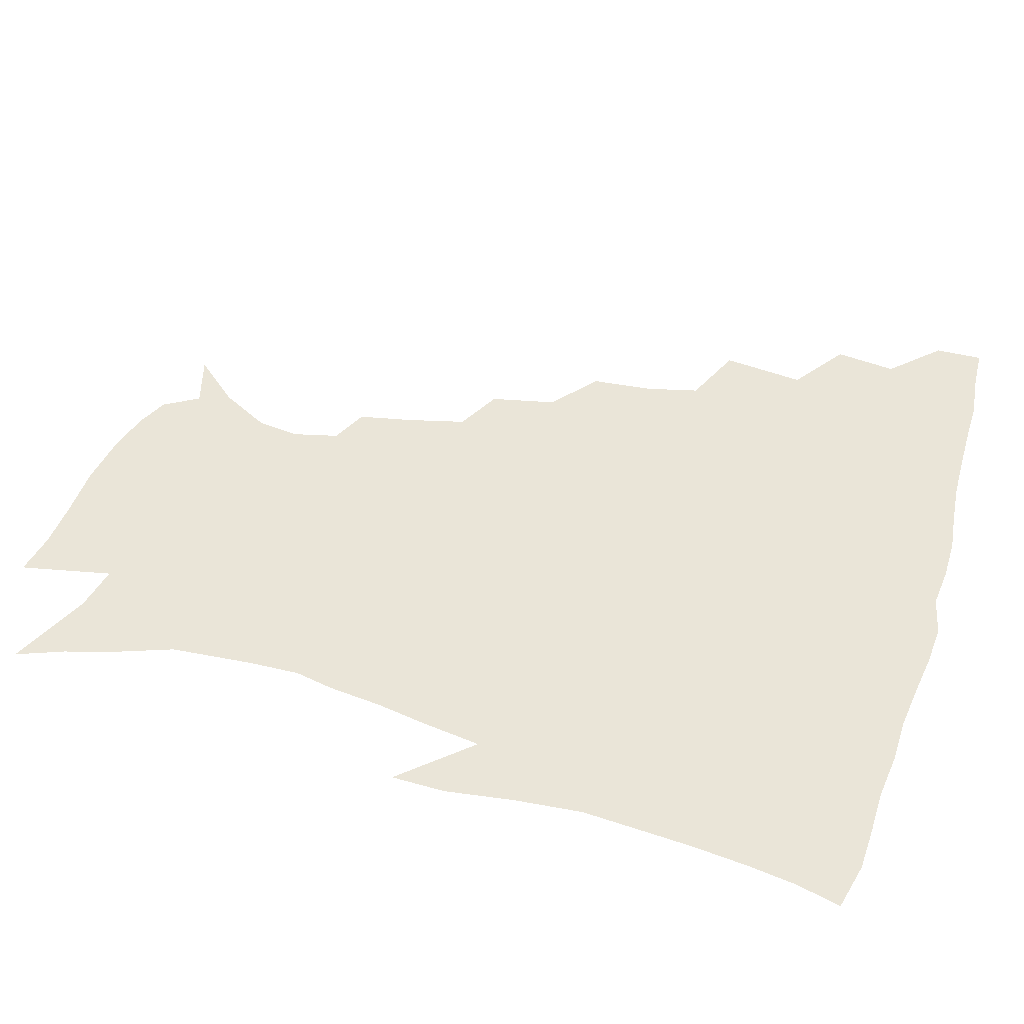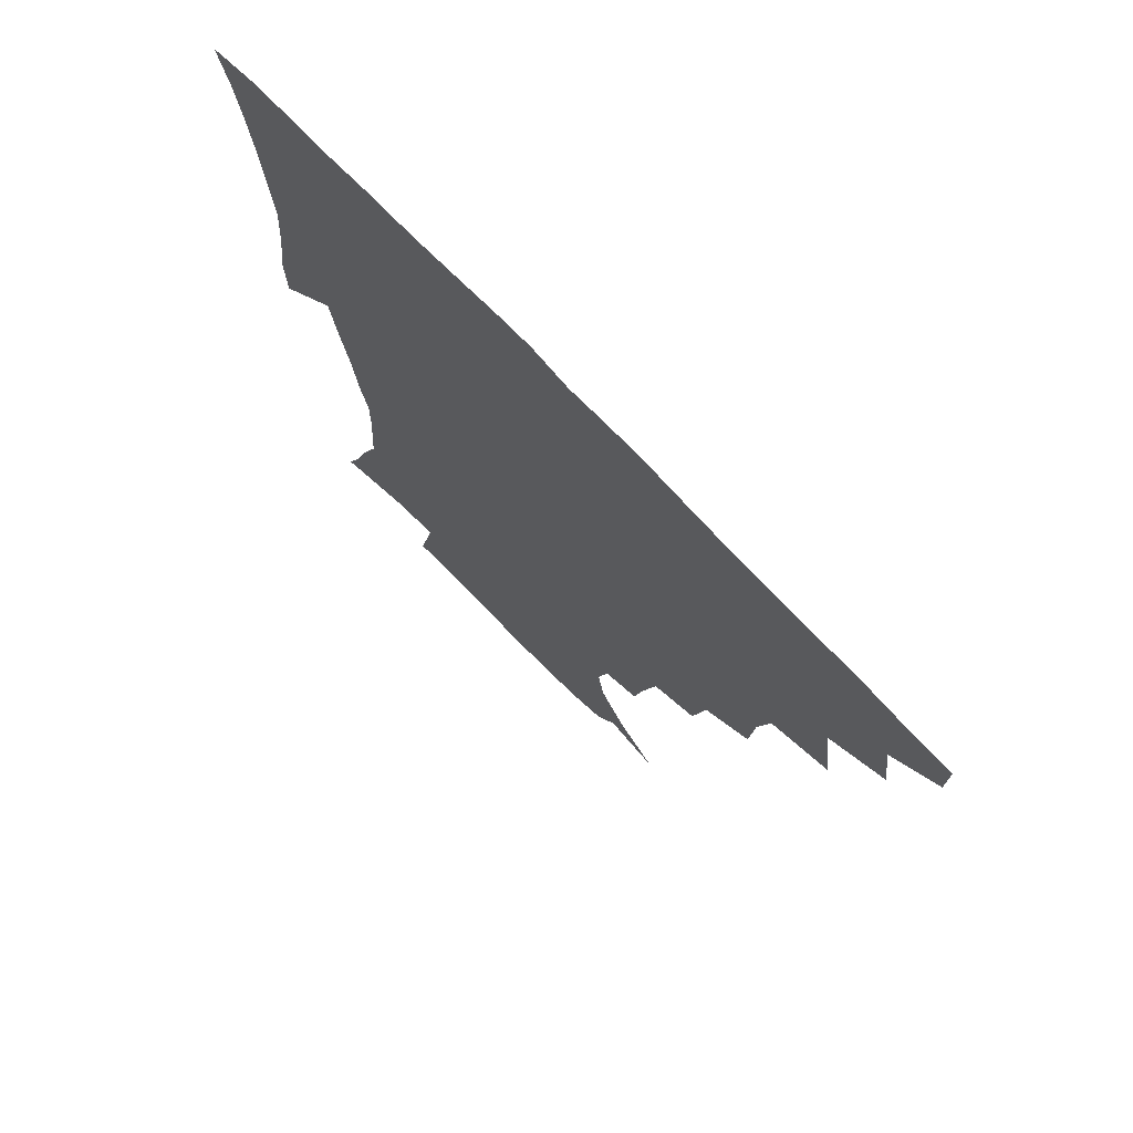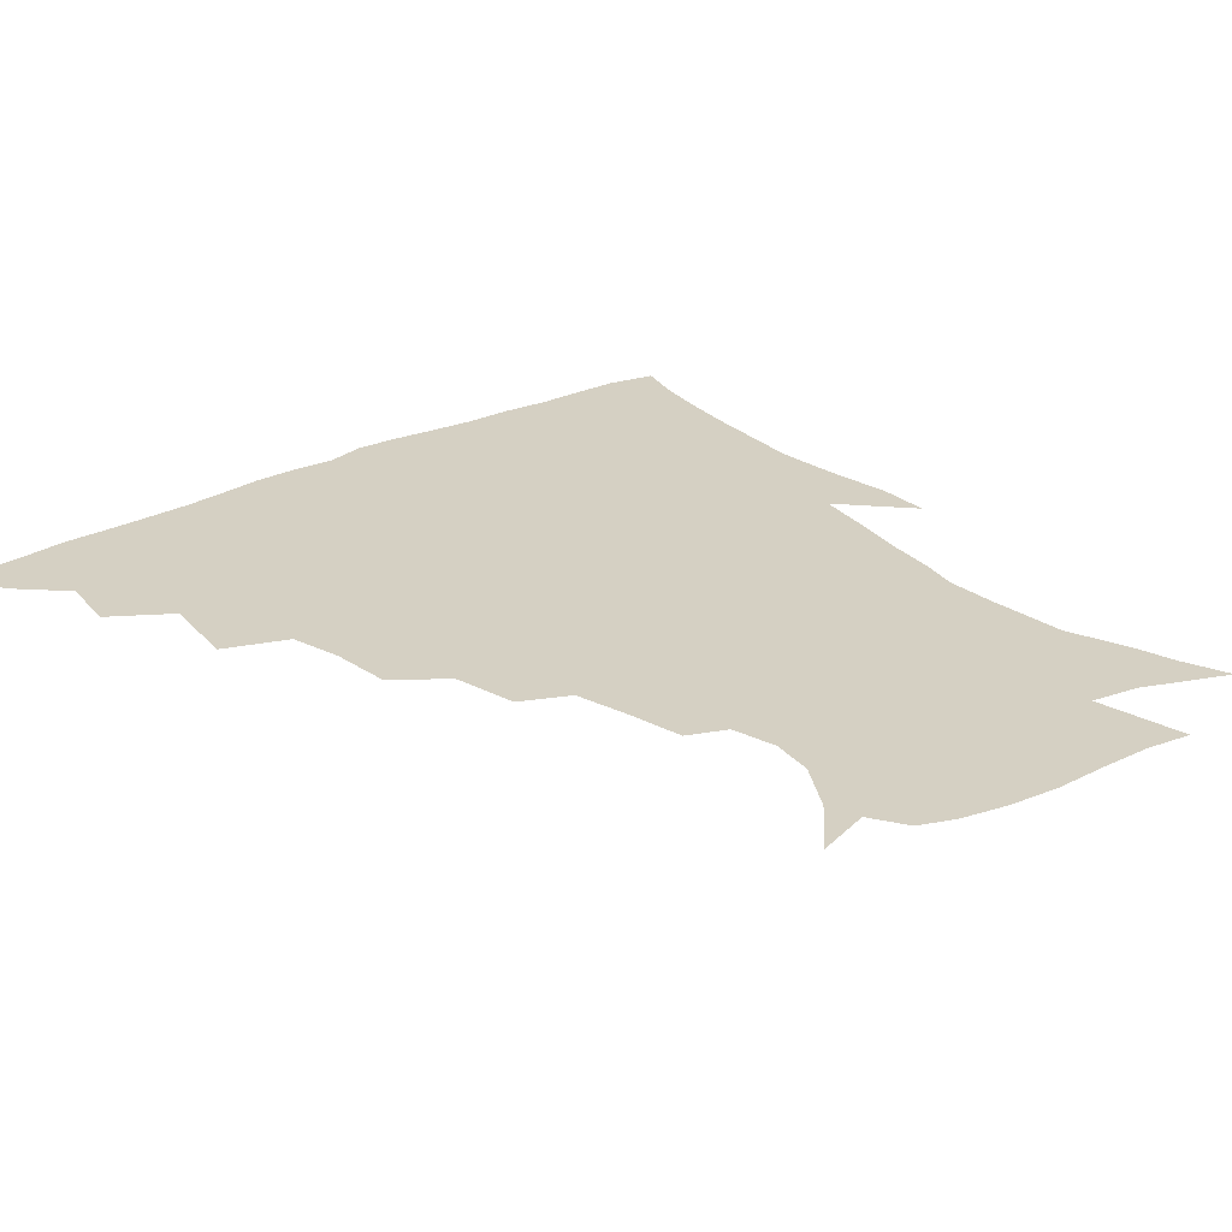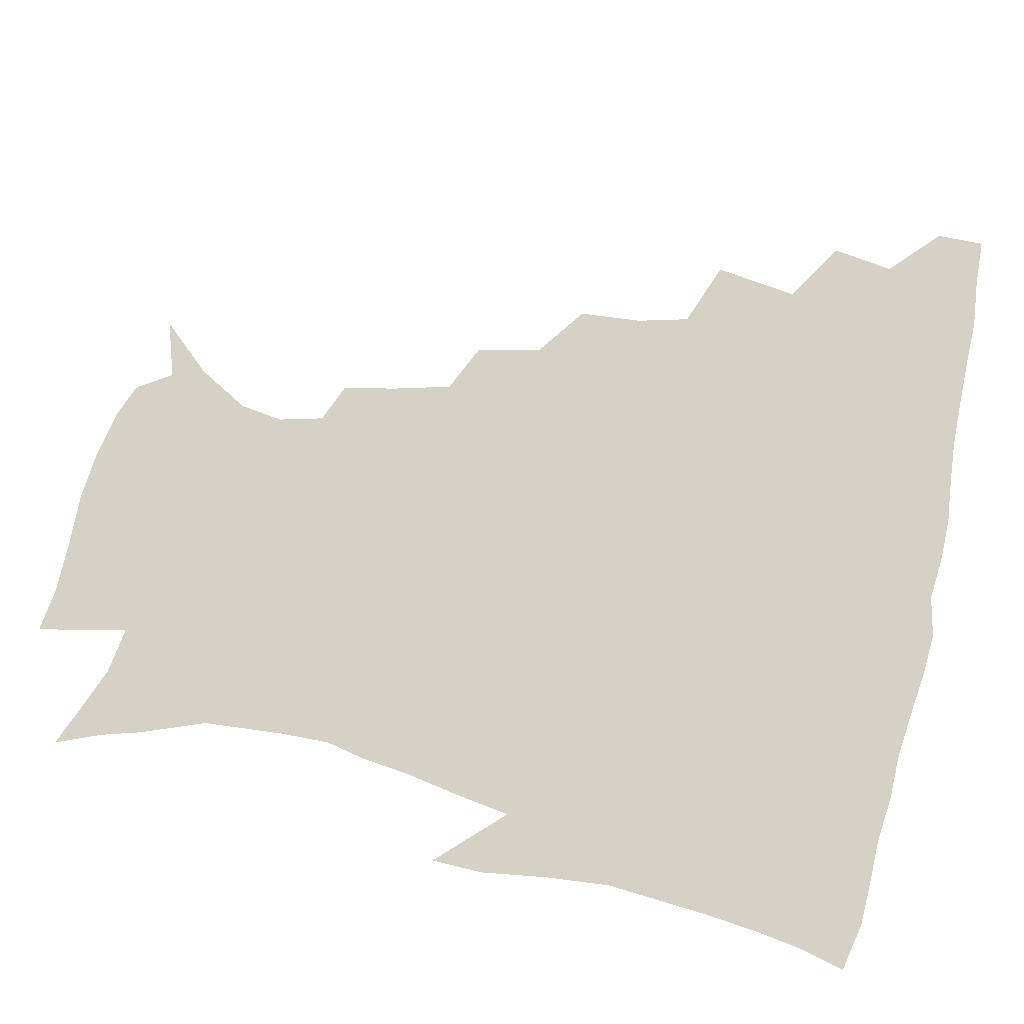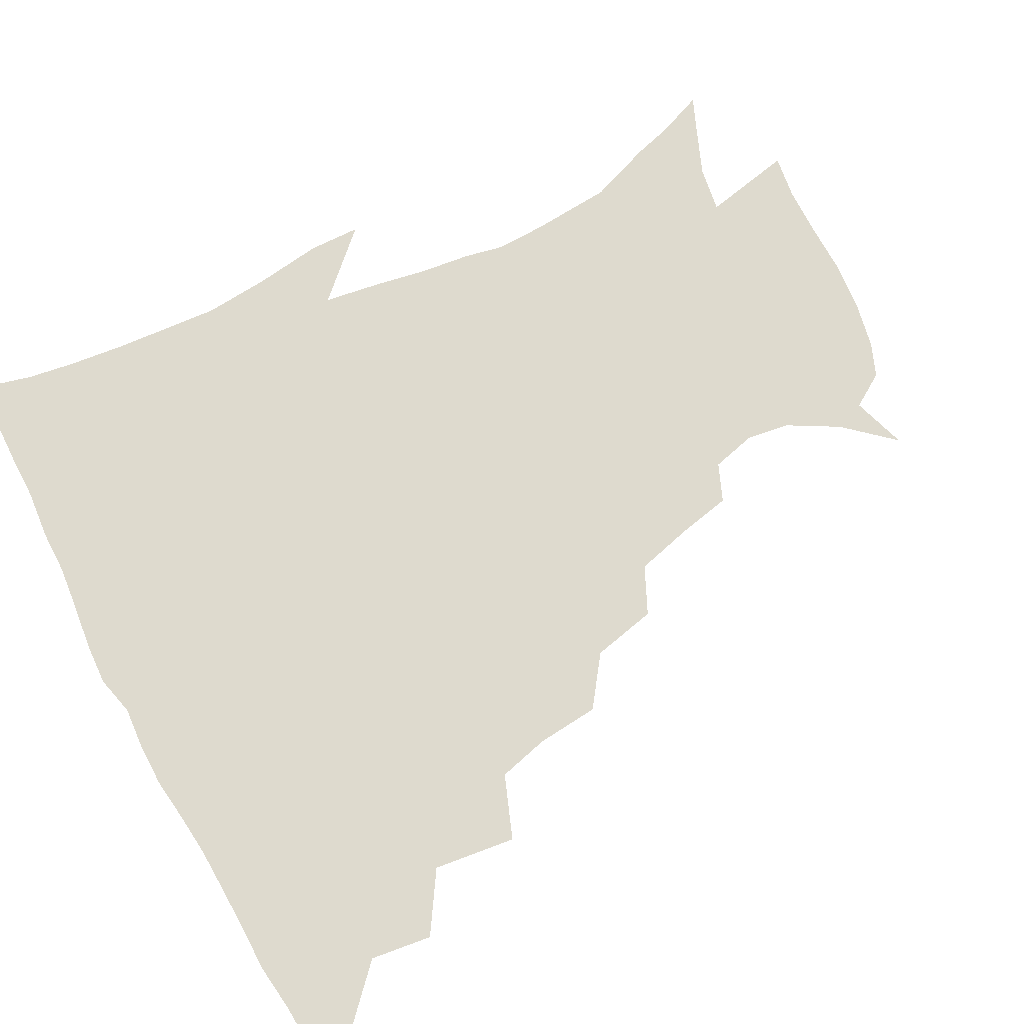
<metadata>
{"format":"obj","ext":"obj","renderer":"f3d","projection":"perspective","resolution":1024,"background":"white","views":[{"elev":44.7,"azim":107.0,"up":"+Z"},{"elev":73.0,"azim":-133.5,"up":"+Y"},{"elev":26.4,"azim":-38.9,"up":"+Z"},{"elev":79.7,"azim":102.0,"up":"+Z"},{"elev":71.1,"azim":-118.3,"up":"+Z"}]}
</metadata>
<code>
v 436.4 418.4 0
v 436.2 434.3 0
v 449.9 382.1 0
v 452.8 402.6 0
v 453.3 419.4 0
v 452 435.2 0
v 466 341.5 0
v 469.7 369.1 0
v 470.5 388.8 0
v 469 404.4 0
v 468.3 420.1 0
v 467.4 436.9 0
v 493.1 294.9 0
v 491.4 315.9 0
v 487.2 333.2 0
v 486.4 355.1 0
v 486.9 374.8 0
v 486.3 391 0
v 484.6 405.8 0
v 483.5 421.1 0
v 482.8 436.8 0
v 514.3 260.7 0
v 509.7 282.5 0
v 505.9 301.3 0
v 507.3 329.8 0
v 502.7 342 0
v 503.3 361.9 0
v 502 377.1 0
v 500.8 391.9 0
v 499.9 406.5 0
v 499 421.1 0
v 498 437 0
v 538.7 215.6 0
v 535.2 233.3 0
v 530.3 253 0
v 525.7 274.6 0
v 522.3 292.7 0
v 521.1 314.5 0
v 520.4 334.2 0
v 517.6 346.9 0
v 518.4 365.3 0
v 516.7 378.8 0
v 515.6 392.9 0
v 514.5 407.3 0
v 513.6 422 0
v 512.8 437.4 0
v 528.3 147.1 0
v 543.2 163.5 0
v 553 180.5 0
v 555.2 195 0
v 551.5 210.1 0
v 547.9 229.9 0
v 544.1 245.9 0
v 540.5 264.9 0
v 537.4 281.8 0
v 536 302.8 0
v 534.4 318.7 0
v 533.3 335.6 0
v 532.7 351.1 0
v 532.3 366.1 0
v 531.4 379.9 0
v 529.8 393.7 0
v 529.2 407.9 0
v 528.1 422.7 0
v 527.3 438.7 0
v 547.1 152.8 0
v 559.4 172.3 0
v 563.6 189.4 0
v 562.5 202.2 0
v 560 220.6 0
v 557.6 239.7 0
v 554.5 254.5 0
v 551.7 270.1 0
v 550 288.9 0
v 548.8 306.7 0
v 548 323 0
v 547.3 338.2 0
v 546.7 352.9 0
v 547.2 368.2 0
v 546.1 380.7 0
v 544.8 394.2 0
v 544 408.3 0
v 542.6 424.1 0
v 541.6 440.3 0
v 554.3 141 0
v 563.5 157.5 0
v 571.4 178 0
v 572.7 194.9 0
v 572 210.9 0
v 569.6 228 0
v 568 244.5 0
v 565.6 259.7 0
v 564 277.3 0
v 563 294.5 0
v 561.7 308.8 0
v 561.1 325 0
v 561 340 0
v 560.4 353.4 0
v 560.5 368.2 0
v 559.8 381.1 0
v 559.1 394.5 0
v 559 408 0
v 557.9 422.6 0
v 555.8 440.3 0
v 565.9 136.2 0
v 578.2 162.7 0
v 582.2 181.9 0
v 582.1 195.8 0
v 581.4 217.5 0
v 580 229.7 0
v 578.7 246.9 0
v 577 262.8 0
v 575.9 279.7 0
v 575.1 296.7 0
v 575.2 312.6 0
v 574.1 324.5 0
v 574.2 340.5 0
v 574.1 354.3 0
v 574.2 368.3 0
v 573.9 381.4 0
v 573.5 394.7 0
v 573.1 408.3 0
v 572 422.9 0
v 570.4 439.1 0
v 581.2 132.8 0
v 590.6 164 0
v 592.6 183.9 0
v 593 199.1 0
v 591.4 217.2 0
v 590.8 230.3 0
v 589.4 249.8 0
v 588.6 266.1 0
v 588.2 281.8 0
v 587.6 296.9 0
v 587.7 314 0
v 587.8 327.9 0
v 588.1 342.5 0
v 588.1 355.5 0
v 588.3 368.8 0
v 588.4 381.9 0
v 588.1 395 0
v 587.4 408.4 0
v 585.9 424 0
v 583.8 442.2 0
v 598.3 130.9 0
v 602.7 164.2 0
v 603.3 185 0
v 603.1 204.4 0
v 602.4 218.2 0
v 601.9 234.1 0
v 600.7 250.9 0
v 600.1 266.6 0
v 600.2 282.6 0
v 600.2 298.3 0
v 600.3 314.1 0
v 600.7 327.4 0
v 601 341.9 0
v 601.3 354.9 0
v 601.9 369 0
v 602.3 382.2 0
v 602.2 395.3 0
v 601.4 409.3 0
v 600.3 424 0
v 597.9 441.4 0
v 616.2 130.9 0
v 615.2 164.1 0
v 614.3 185.1 0
v 613.7 201.2 0
v 612.9 218.4 0
v 612.2 236.3 0
v 611.8 252.9 0
v 612.1 266 0
v 611.9 283 0
v 612.4 298 0
v 612.7 313.6 0
v 613.6 328.6 0
v 614.1 341.9 0
v 614.7 355.7 0
v 615.4 369.1 0
v 616.1 382.5 0
v 616.3 395.4 0
v 616.3 408.8 0
v 614.8 423.9 0
v 612.9 439.5 0
v 633.1 130.4 0
v 628.5 161.2 0
v 625.8 182.4 0
v 624.4 199.7 0
v 623.2 218.2 0
v 622.7 235.5 0
v 622.8 250.2 0
v 623.5 265.8 0
v 624 280.5 0
v 624.7 295.9 0
v 625.4 310.8 0
v 625.9 327.6 0
v 626.8 341.8 0
v 627.7 355 0
v 628.6 369.2 0
v 629.6 382.4 0
v 630.1 395.3 0
v 630.6 408.7 0
v 630.4 422.6 0
v 628.7 437.8 0
v 648.3 128 0
v 642.1 158.4 0
v 637.6 179.7 0
v 635 198.5 0
v 633.5 216.2 0
v 632.9 233.1 0
v 633.7 246.5 0
v 634.1 263.9 0
v 635.6 277.9 0
v 636.7 293.2 0
v 637.8 308 0
v 638.2 325.3 0
v 639 341.2 0
v 640.6 353.7 0
v 641.7 367.3 0
v 642.8 382 0
v 644.5 395.7 0
v 645.2 408.2 0
v 645.3 421.7 0
v 643.4 437.6 0
v 657.9 155.7 0
v 650.9 175 0
v 647.2 192.6 0
v 643.9 212.1 0
v 643.6 227.6 0
v 644.4 241.4 0
v 645.1 257.7 0
v 646.6 273.4 0
v 648 290.2 0
v 649.5 306.9 0
v 651 321.9 0
v 651.7 337.7 0
v 652.9 352.9 0
v 654.3 366.7 0
v 655.8 381.1 0
v 657.4 394.6 0
v 658.6 407.7 0
v 659.6 421.4 0
v 659.9 436 0
v 673.1 149.2 0
v 664.2 169.9 0
v 658.9 187.9 0
v 655.4 204.7 0
v 654.4 220.4 0
v 654.4 235.4 0
v 655.7 249.7 0
v 657.1 267.1 0
v 659 283.9 0
v 661.5 300.4 0
v 663.6 316.8 0
v 664.2 333.4 0
v 664.9 350.2 0
v 666.2 366 0
v 668.4 379.5 0
v 670.3 393.7 0
v 672.2 406.6 0
v 673.7 420.3 0
v 674.7 435.9 0
v 686.4 143.6 0
v 680.2 159.2 0
v 676.5 172.7 0
v 668.5 194.2 0
v 667.7 206.2 0
v 666.6 221.5 0
v 666.2 238.4 0
v 669.1 251.7 0
v 671.3 269.1 0
v 674.6 286.5 0
v 677.7 306 0
v 677.3 325.4 0
v 678.4 341.9 0
v 679.4 358.8 0
v 681 375.3 0
v 682.8 391.2 0
v 685.6 405 0
v 687.5 418.7 0
v 689.8 435.4 0
v 699 283.7 0
v 699.4 301.4 0
v 696.3 324.5 0
v 694.5 346.4 0
v 696 364.2 0
v 697.4 382.9 0
v 699.6 401.1 0
v 702.1 416.8 0
v 706.1 431.8 0
f 4 5 1
f 1 5 2
f 5 6 2
f 8 9 3
f 3 9 4
f 9 10 4
f 4 10 5
f 10 11 5
f 5 11 6
f 11 12 6
f 15 16 7
f 7 16 8
f 16 17 8
f 8 17 9
f 17 18 9
f 9 18 10
f 18 19 10
f 10 19 11
f 19 20 11
f 11 20 12
f 20 21 12
f 23 24 13
f 13 24 14
f 24 25 14
f 14 25 15
f 25 26 15
f 15 26 16
f 26 27 16
f 16 27 17
f 27 28 17
f 17 28 18
f 28 29 18
f 18 29 19
f 29 30 19
f 19 30 20
f 30 31 20
f 20 31 21
f 31 32 21
f 35 36 22
f 22 36 23
f 36 37 23
f 23 37 24
f 37 38 24
f 24 38 25
f 38 39 25
f 25 39 26
f 39 40 26
f 26 40 27
f 40 41 27
f 27 41 28
f 41 42 28
f 28 42 29
f 42 43 29
f 29 43 30
f 43 44 30
f 30 44 31
f 44 45 31
f 31 45 32
f 45 46 32
f 51 52 33
f 33 52 34
f 52 53 34
f 34 53 35
f 53 54 35
f 35 54 36
f 54 55 36
f 36 55 37
f 55 56 37
f 37 56 38
f 56 57 38
f 38 57 39
f 57 58 39
f 39 58 40
f 58 59 40
f 40 59 41
f 59 60 41
f 41 60 42
f 60 61 42
f 42 61 43
f 61 62 43
f 43 62 44
f 62 63 44
f 44 63 45
f 63 64 45
f 45 64 46
f 64 65 46
f 47 66 48
f 66 67 48
f 48 67 49
f 67 68 49
f 49 68 50
f 68 69 50
f 50 69 51
f 69 70 51
f 51 70 52
f 70 71 52
f 52 71 53
f 71 72 53
f 53 72 54
f 72 73 54
f 54 73 55
f 73 74 55
f 55 74 56
f 74 75 56
f 56 75 57
f 75 76 57
f 57 76 58
f 76 77 58
f 58 77 59
f 77 78 59
f 59 78 60
f 78 79 60
f 60 79 61
f 79 80 61
f 61 80 62
f 80 81 62
f 62 81 63
f 81 82 63
f 63 82 64
f 82 83 64
f 64 83 65
f 83 84 65
f 85 86 66
f 66 86 67
f 86 87 67
f 67 87 68
f 87 88 68
f 68 88 69
f 88 89 69
f 69 89 70
f 89 90 70
f 70 90 71
f 90 91 71
f 71 91 72
f 91 92 72
f 72 92 73
f 92 93 73
f 73 93 74
f 93 94 74
f 74 94 75
f 94 95 75
f 75 95 76
f 95 96 76
f 76 96 77
f 96 97 77
f 77 97 78
f 97 98 78
f 78 98 79
f 98 99 79
f 79 99 80
f 99 100 80
f 80 100 81
f 100 101 81
f 81 101 82
f 101 102 82
f 82 102 83
f 102 103 83
f 83 103 84
f 103 104 84
f 85 105 86
f 105 106 86
f 86 106 87
f 106 107 87
f 87 107 88
f 107 108 88
f 88 108 89
f 108 109 89
f 89 109 90
f 109 110 90
f 90 110 91
f 110 111 91
f 91 111 92
f 111 112 92
f 92 112 93
f 112 113 93
f 93 113 94
f 113 114 94
f 94 114 95
f 114 115 95
f 95 115 96
f 115 116 96
f 96 116 97
f 116 117 97
f 97 117 98
f 117 118 98
f 98 118 99
f 118 119 99
f 99 119 100
f 119 120 100
f 100 120 101
f 120 121 101
f 101 121 102
f 121 122 102
f 102 122 103
f 122 123 103
f 103 123 104
f 123 124 104
f 105 125 106
f 125 126 106
f 106 126 107
f 126 127 107
f 107 127 108
f 127 128 108
f 108 128 109
f 128 129 109
f 109 129 110
f 129 130 110
f 110 130 111
f 130 131 111
f 111 131 112
f 131 132 112
f 112 132 113
f 132 133 113
f 113 133 114
f 133 134 114
f 114 134 115
f 134 135 115
f 115 135 116
f 135 136 116
f 116 136 117
f 136 137 117
f 117 137 118
f 137 138 118
f 118 138 119
f 138 139 119
f 119 139 120
f 139 140 120
f 120 140 121
f 140 141 121
f 121 141 122
f 141 142 122
f 122 142 123
f 142 143 123
f 123 143 124
f 143 144 124
f 125 145 126
f 145 146 126
f 126 146 127
f 146 147 127
f 127 147 128
f 147 148 128
f 128 148 129
f 148 149 129
f 129 149 130
f 149 150 130
f 130 150 131
f 150 151 131
f 131 151 132
f 151 152 132
f 132 152 133
f 152 153 133
f 133 153 134
f 153 154 134
f 134 154 135
f 154 155 135
f 135 155 136
f 155 156 136
f 136 156 137
f 156 157 137
f 137 157 138
f 157 158 138
f 138 158 139
f 158 159 139
f 139 159 140
f 159 160 140
f 140 160 141
f 160 161 141
f 141 161 142
f 161 162 142
f 142 162 143
f 162 163 143
f 143 163 144
f 163 164 144
f 145 165 146
f 165 166 146
f 146 166 147
f 166 167 147
f 147 167 148
f 167 168 148
f 148 168 149
f 168 169 149
f 149 169 150
f 169 170 150
f 150 170 151
f 170 171 151
f 151 171 152
f 171 172 152
f 152 172 153
f 172 173 153
f 153 173 154
f 173 174 154
f 154 174 155
f 174 175 155
f 155 175 156
f 175 176 156
f 156 176 157
f 176 177 157
f 157 177 158
f 177 178 158
f 158 178 159
f 178 179 159
f 159 179 160
f 179 180 160
f 160 180 161
f 180 181 161
f 161 181 162
f 181 182 162
f 162 182 163
f 182 183 163
f 163 183 164
f 183 184 164
f 165 185 166
f 185 186 166
f 166 186 167
f 186 187 167
f 167 187 168
f 187 188 168
f 168 188 169
f 188 189 169
f 169 189 170
f 189 190 170
f 170 190 171
f 190 191 171
f 171 191 172
f 191 192 172
f 172 192 173
f 192 193 173
f 173 193 174
f 193 194 174
f 174 194 175
f 194 195 175
f 175 195 176
f 195 196 176
f 176 196 177
f 196 197 177
f 177 197 178
f 197 198 178
f 178 198 179
f 198 199 179
f 179 199 180
f 199 200 180
f 180 200 181
f 200 201 181
f 181 201 182
f 201 202 182
f 182 202 183
f 202 203 183
f 183 203 184
f 203 204 184
f 185 205 186
f 205 206 186
f 186 206 187
f 206 207 187
f 187 207 188
f 207 208 188
f 188 208 189
f 208 209 189
f 189 209 190
f 209 210 190
f 190 210 191
f 210 211 191
f 191 211 192
f 211 212 192
f 192 212 193
f 212 213 193
f 193 213 194
f 213 214 194
f 194 214 195
f 214 215 195
f 195 215 196
f 215 216 196
f 196 216 197
f 216 217 197
f 197 217 198
f 217 218 198
f 198 218 199
f 218 219 199
f 199 219 200
f 219 220 200
f 200 220 201
f 220 221 201
f 201 221 202
f 221 222 202
f 202 222 203
f 222 223 203
f 203 223 204
f 223 224 204
f 206 225 207
f 225 226 207
f 207 226 208
f 226 227 208
f 208 227 209
f 227 228 209
f 209 228 210
f 228 229 210
f 210 229 211
f 229 230 211
f 211 230 212
f 230 231 212
f 212 231 213
f 231 232 213
f 213 232 214
f 232 233 214
f 214 233 215
f 233 234 215
f 215 234 216
f 234 235 216
f 216 235 217
f 235 236 217
f 217 236 218
f 236 237 218
f 218 237 219
f 237 238 219
f 219 238 220
f 238 239 220
f 220 239 221
f 239 240 221
f 221 240 222
f 240 241 222
f 222 241 223
f 241 242 223
f 223 242 224
f 242 243 224
f 225 244 226
f 244 245 226
f 226 245 227
f 245 246 227
f 227 246 228
f 246 247 228
f 228 247 229
f 247 248 229
f 229 248 230
f 248 249 230
f 230 249 231
f 249 250 231
f 231 250 232
f 250 251 232
f 232 251 233
f 251 252 233
f 233 252 234
f 252 253 234
f 234 253 235
f 253 254 235
f 235 254 236
f 254 255 236
f 236 255 237
f 255 256 237
f 237 256 238
f 256 257 238
f 238 257 239
f 257 258 239
f 239 258 240
f 258 259 240
f 240 259 241
f 259 260 241
f 241 260 242
f 260 261 242
f 242 261 243
f 261 262 243
f 244 263 245
f 263 264 245
f 245 264 246
f 264 265 246
f 246 265 247
f 265 266 247
f 247 266 248
f 266 267 248
f 248 267 249
f 267 268 249
f 249 268 250
f 268 269 250
f 250 269 251
f 269 270 251
f 251 270 252
f 270 271 252
f 252 271 253
f 271 272 253
f 253 272 254
f 272 273 254
f 254 273 255
f 273 274 255
f 255 274 256
f 274 275 256
f 256 275 257
f 275 276 257
f 257 276 258
f 276 277 258
f 258 277 259
f 277 278 259
f 259 278 260
f 278 279 260
f 260 279 261
f 279 280 261
f 261 280 262
f 280 281 262
f 273 282 274
f 282 283 274
f 274 283 275
f 283 284 275
f 275 284 276
f 284 285 276
f 276 285 277
f 285 286 277
f 277 286 278
f 286 287 278
f 278 287 279
f 287 288 279
f 279 288 280
f 288 289 280
f 280 289 281
f 289 290 281

</code>
